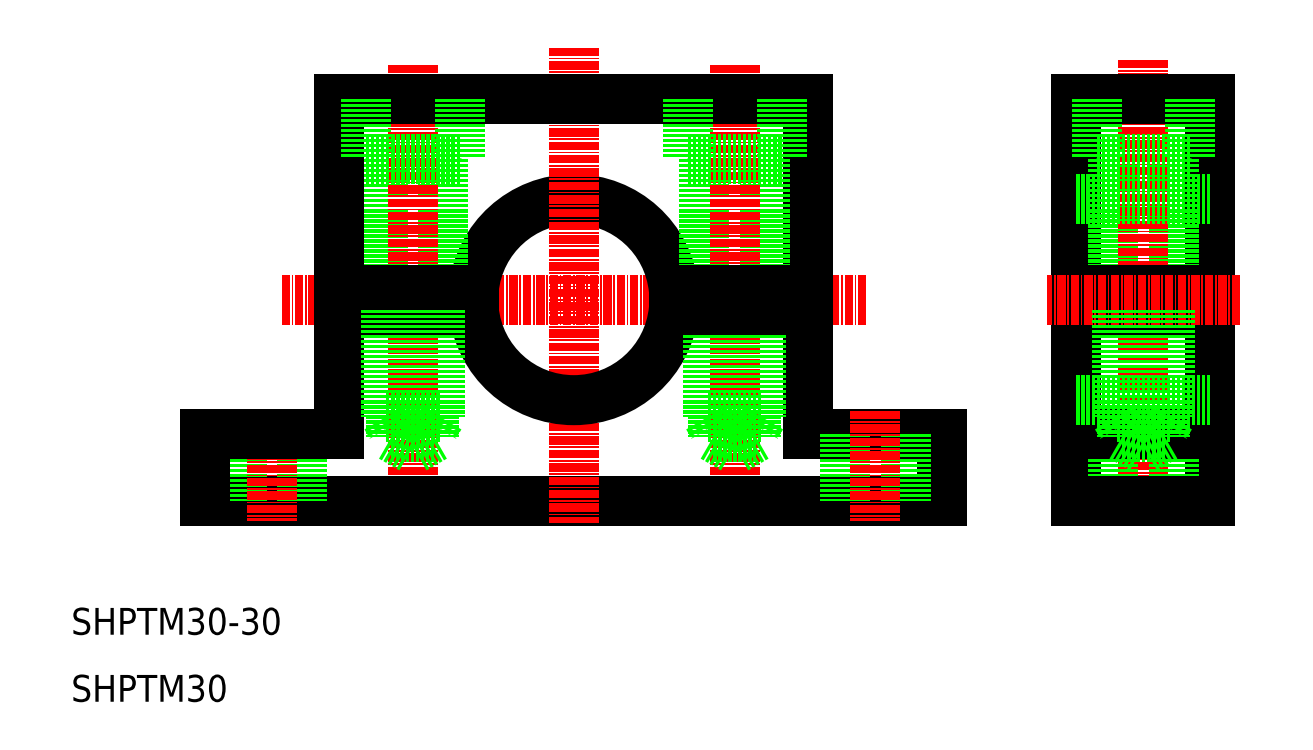
<metadata>
{"format":"dxf","ext":"dxf","renderer":"ezdxf+matplotlib","layout":"modelspace","background":"white","min_lineweight":24,"dpi":150}
</metadata>
<code>
0
SECTION
2
ENTITIES
0
LINE
8
0
10
140
20
40
30
0
11
30
21
40
31
0
0
LINE
8
0
10
120
20
50
30
0
11
140
21
50
31
0
0
LINE
8
CENTER
10
128.6
20
70
30
0
11
41.36
21
70
31
0
0
LINE
8
0
10
120
20
100
30
0
11
120
21
71.5
31
0
0
ARC
8
0
10
85
20
70
30
0
40
15
50
5.739
51
174.3
0
LINE
8
0
10
113.5
20
91
30
0
11
113.5
21
71.5
31
0
0
LINE
8
0
10
104.5
20
91
30
0
11
104.5
21
71.5
31
0
0
LINE
8
0
10
65.5
20
91
30
0
11
65.5
21
71.5
31
0
0
LINE
8
0
10
56.5
20
91
30
0
11
56.5
21
71.5
31
0
0
LINE
8
0
10
50
20
100
30
0
11
50
21
71.5
31
0
0
LINE
8
CENTER
10
61
20
105.1
30
0
11
61
21
43.91
31
0
0
LINE
8
CENTER
10
109
20
105.1
30
0
11
109
21
43.91
31
0
0
LINE
8
CENTER
10
85
20
107.6
30
0
11
85
21
36.69
31
0
0
TEXT
8
0
10
10
20
10
30
0
40
4
1
SHPTM30
0
TEXT
8
0
10
10
20
20
30
0
40
4
1
SHPTM30-30
0
ARC
8
0
10
85
20
70
30
0
40
15
50
185.7
51
354.3
0
LINE
8
0
10
44.5
20
50
30
0
11
44.5
21
40
31
0
0
LINE
8
0
10
35.5
20
50
30
0
11
35.5
21
40
31
0
0
LINE
8
0
10
30
20
50
30
0
11
30
21
40
31
0
0
LINE
8
CENTER
10
40
20
53.38
30
0
11
40
21
36.95
31
0
0
LINE
8
0
10
70.08
20
68.5
30
0
11
50
21
68.5
31
0
0
LINE
8
0
10
70.08
20
71.5
30
0
11
50
21
71.5
31
0
0
LINE
8
0
10
50
20
68.5
30
0
11
50
21
50
31
0
0
LINE
8
0
10
50
20
50
30
0
11
30
21
50
31
0
0
LINE
8
0
10
57
20
68.5
30
0
11
57
21
52.5
31
0
0
LINE
8
0
10
57.8
20
68.5
30
0
11
57.8
21
49.5
31
0
0
LINE
8
0
10
65
20
68.5
30
0
11
65
21
52.5
31
0
0
LINE
8
0
10
64.2
20
68.5
30
0
11
64.2
21
49.5
31
0
0
LINE
8
0
10
65
20
52.5
30
0
11
57
21
52.5
31
0
0
LINE
8
0
10
64.2
20
49.5
30
0
11
57.8
21
49.5
31
0
0
LINE
8
0
10
64.2
20
49.5
30
0
11
61
21
47.65
31
0
0
LINE
8
0
10
57.8
20
49.5
30
0
11
61
21
47.65
31
0
0
LINE
8
0
10
57
20
52.5
30
0
11
57.8
21
51.11
31
0
0
LINE
8
0
10
65
20
52.5
30
0
11
64.2
21
51.11
31
0
0
LINE
8
0
10
85
20
40
30
0
11
85
21
40
31
0
0
LINE
8
0
10
112.5
20
40
30
0
11
112.5
21
40
31
0
0
LINE
8
0
10
120
20
68.5
30
0
11
120
21
50
31
0
0
LINE
8
0
10
105
20
68.5
30
0
11
105
21
52.5
31
0
0
LINE
8
0
10
113
20
68.5
30
0
11
113
21
52.5
31
0
0
LINE
8
0
10
105.8
20
68.5
30
0
11
105.8
21
49.5
31
0
0
LINE
8
0
10
112.2
20
68.5
30
0
11
112.2
21
49.5
31
0
0
LINE
8
0
10
105
20
52.5
30
0
11
113
21
52.5
31
0
0
LINE
8
0
10
105.8
20
49.5
30
0
11
112.2
21
49.5
31
0
0
LINE
8
0
10
112.2
20
49.5
30
0
11
109
21
47.65
31
0
0
LINE
8
0
10
105.8
20
49.5
30
0
11
109
21
47.65
31
0
0
LINE
8
0
10
105
20
52.5
30
0
11
105.8
21
51.11
31
0
0
LINE
8
0
10
113
20
52.5
30
0
11
112.2
21
51.11
31
0
0
LINE
8
0
10
120
20
71.5
30
0
11
99.92
21
71.5
31
0
0
LINE
8
0
10
120
20
68.5
30
0
11
99.92
21
68.5
31
0
0
LINE
8
0
10
120
20
100
30
0
11
50
21
100
31
0
0
LINE
8
0
10
68
20
91
30
0
11
54
21
91
31
0
0
LINE
8
0
10
54
20
100
30
0
11
54
21
91
31
0
0
LINE
8
0
10
68
20
100
30
0
11
68
21
91
31
0
0
LINE
8
0
10
102
20
91
30
0
11
116
21
91
31
0
0
LINE
8
0
10
102
20
100
30
0
11
102
21
91
31
0
0
LINE
8
0
10
116
20
100
30
0
11
116
21
91
31
0
0
LINE
8
0
10
160
20
100
30
0
11
160
21
71.5
31
0
0
LINE
8
0
10
180
20
100
30
0
11
180
21
71.5
31
0
0
LINE
8
0
10
165.5
20
91
30
0
11
165.5
21
71.5
31
0
0
LINE
8
0
10
174.5
20
91
30
0
11
174.5
21
71.5
31
0
0
LINE
8
CENTER
10
170
20
105.8
30
0
11
170
21
37.31
31
0
0
LINE
8
0
10
140
20
50
30
0
11
140
21
40
31
0
0
LINE
8
0
10
134.5
20
50
30
0
11
134.5
21
40
31
0
0
LINE
8
0
10
125.5
20
50
30
0
11
125.5
21
40
31
0
0
LINE
8
CENTER
10
130
20
53.38
30
0
11
130
21
36.95
31
0
0
LINE
8
0
10
160
20
68.5
30
0
11
160
21
40
31
0
0
LINE
8
0
10
180
20
68.5
30
0
11
180
21
40
31
0
0
LINE
8
0
10
174.5
20
50
30
0
11
174.5
21
40
31
0
0
LINE
8
0
10
165.5
20
50
30
0
11
165.5
21
40
31
0
0
LINE
8
0
10
160
20
40
30
0
11
180
21
40
31
0
0
LINE
8
0
10
160
20
50
30
0
11
180
21
50
31
0
0
LINE
8
0
10
180
20
68.5
30
0
11
160
21
68.5
31
0
0
LINE
8
0
10
180
20
71.5
30
0
11
160
21
71.5
31
0
0
LINE
8
0
10
180
20
55
30
0
11
160
21
55
31
0
0
LINE
8
CENTER
10
184.4
20
70
30
0
11
155.6
21
70
31
0
0
LINE
8
0
10
174
20
68.5
30
0
11
174
21
52.5
31
0
0
LINE
8
0
10
173.2
20
68.5
30
0
11
173.2
21
49.5
31
0
0
LINE
8
0
10
166
20
68.5
30
0
11
166
21
52.5
31
0
0
LINE
8
0
10
166.8
20
68.5
30
0
11
166.8
21
49.5
31
0
0
LINE
8
0
10
173.2
20
49.5
30
0
11
170
21
47.65
31
0
0
LINE
8
0
10
166.8
20
49.5
30
0
11
173.2
21
49.5
31
0
0
LINE
8
0
10
166.8
20
49.5
30
0
11
170
21
47.65
31
0
0
LINE
8
0
10
166
20
52.5
30
0
11
174
21
52.5
31
0
0
LINE
8
0
10
166
20
52.5
30
0
11
166.8
21
51.11
31
0
0
LINE
8
0
10
174
20
52.5
30
0
11
173.2
21
51.11
31
0
0
LINE
8
0
10
160
20
100
30
0
11
180
21
100
31
0
0
LINE
8
0
10
180
20
85
30
0
11
160
21
85
31
0
0
LINE
8
0
10
163
20
91
30
0
11
177
21
91
31
0
0
LINE
8
0
10
163
20
100
30
0
11
163
21
91
31
0
0
LINE
8
0
10
177
20
100
30
0
11
177
21
91
31
0
0
ENDSEC
0
EOF

</code>
